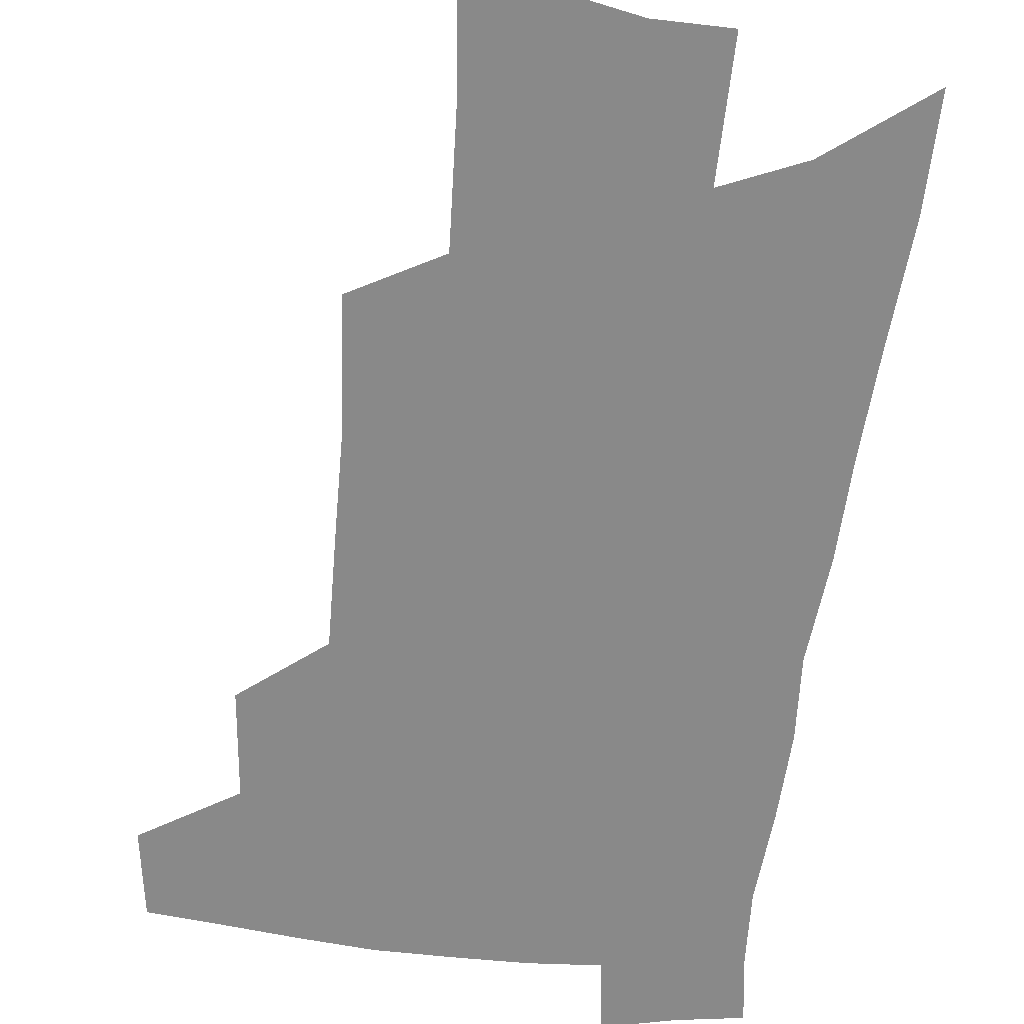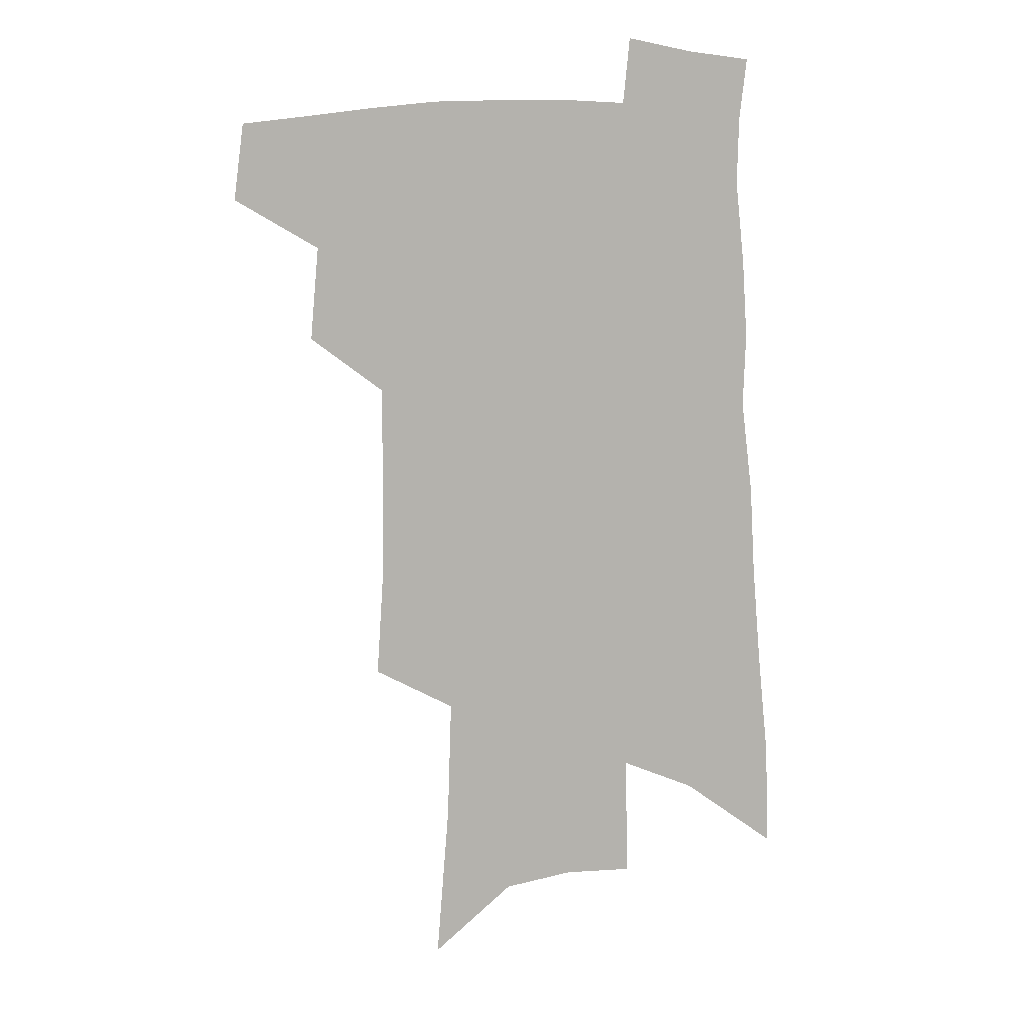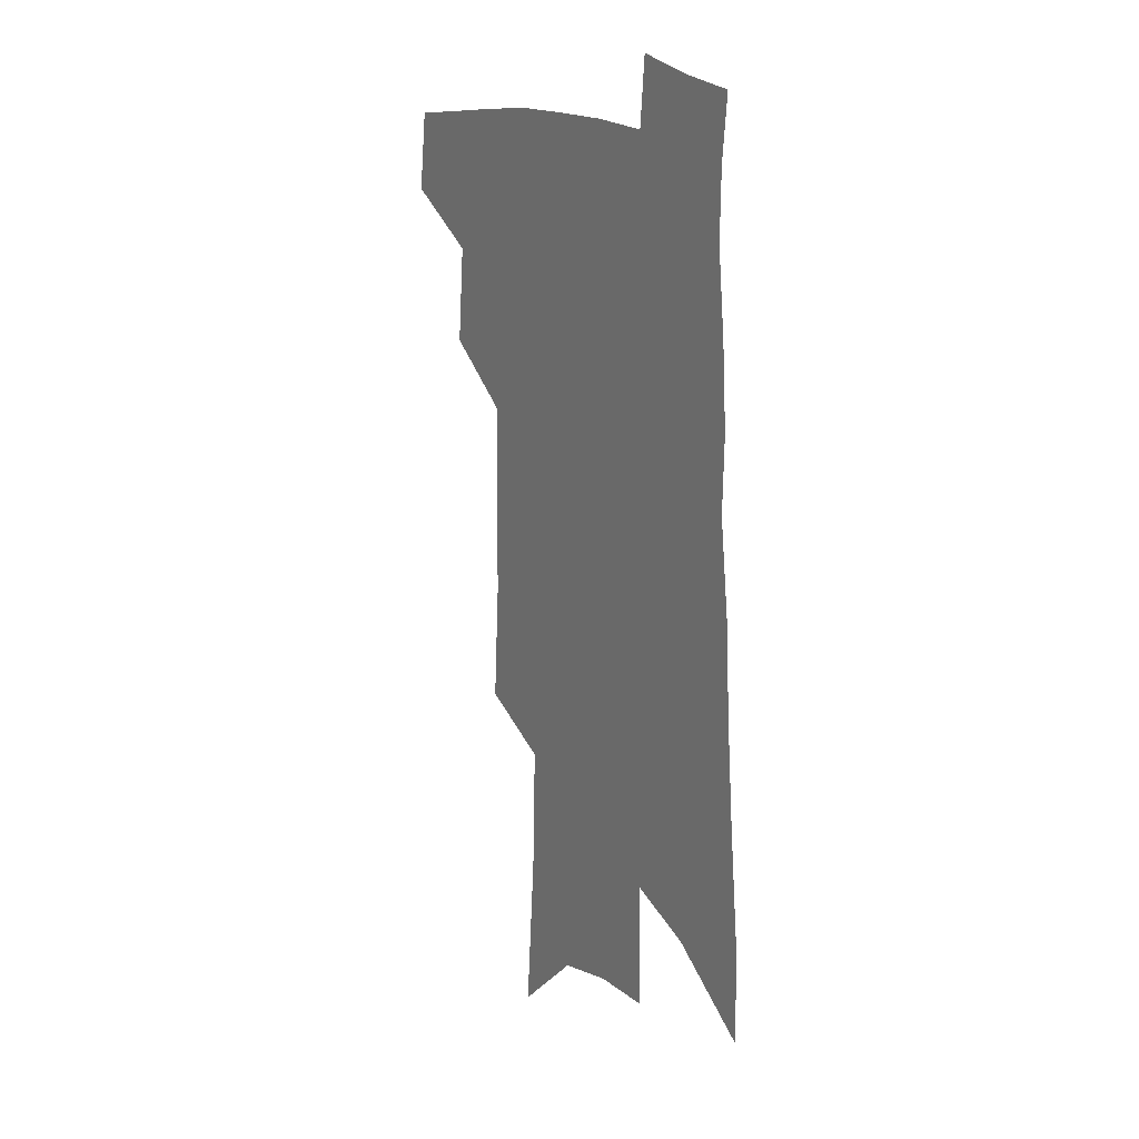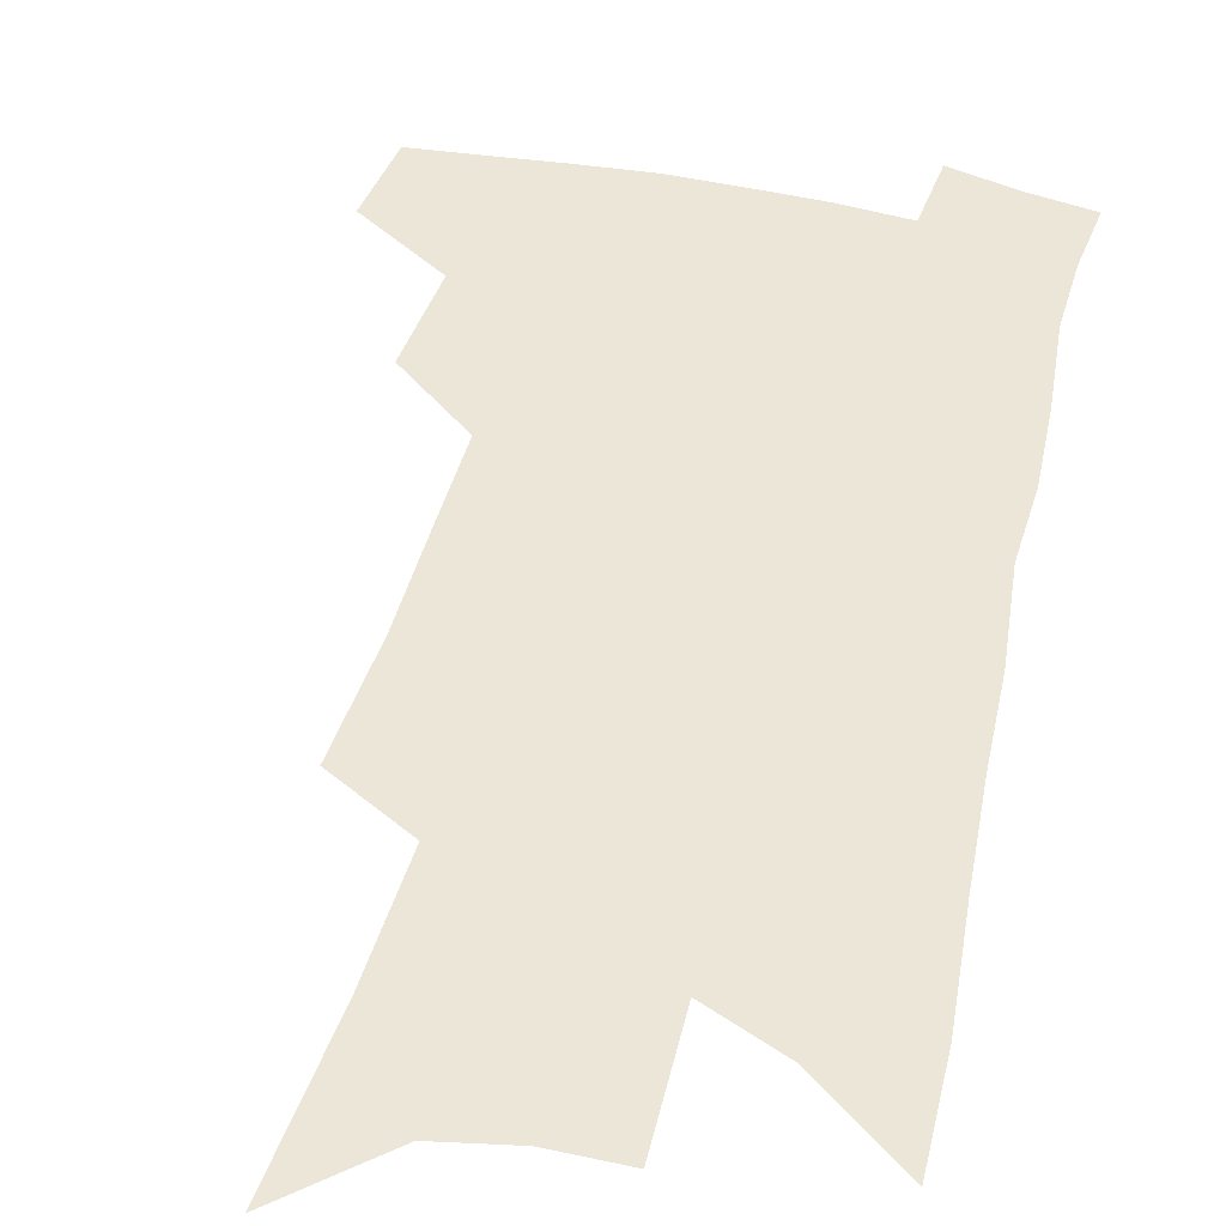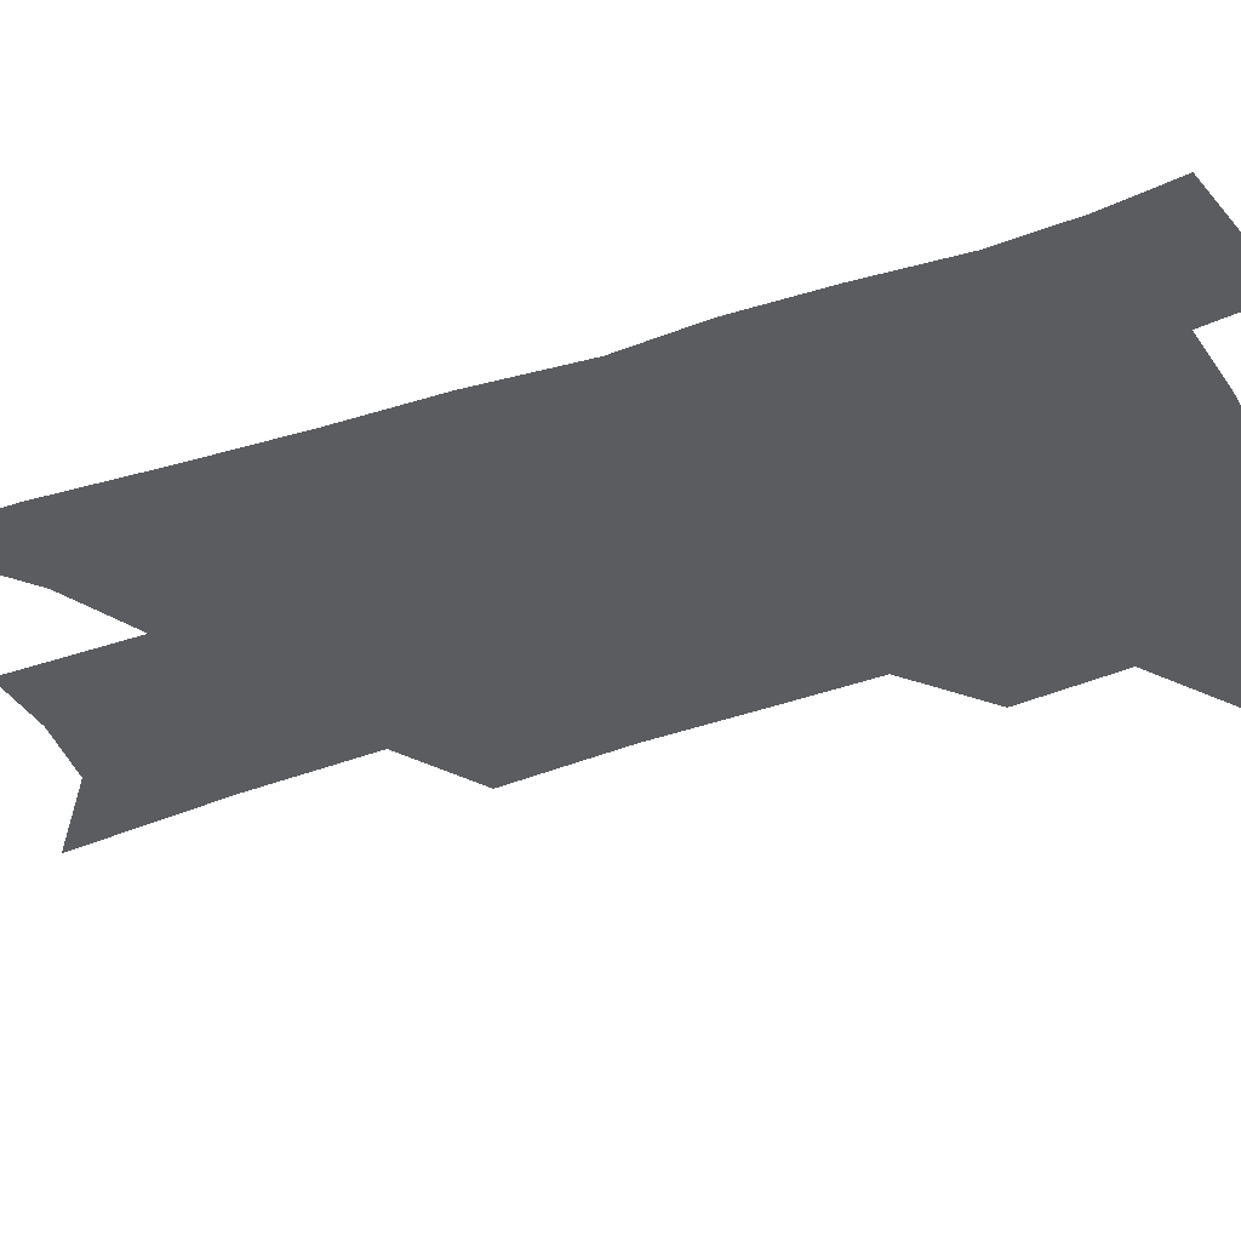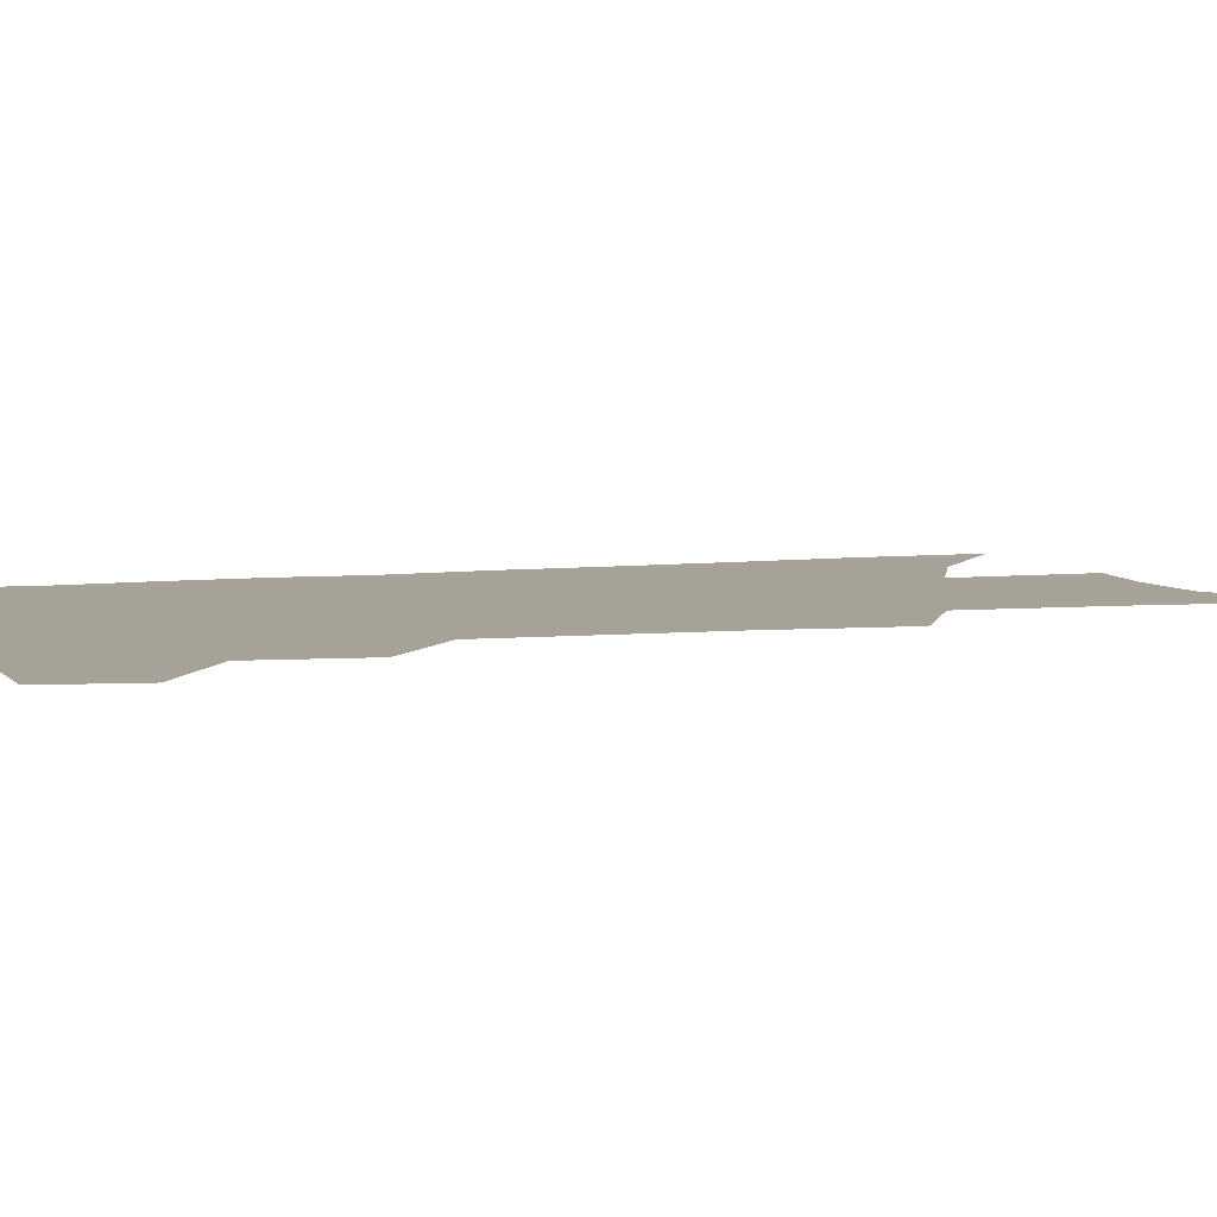
<metadata>
{"format":"obj","ext":"obj","renderer":"f3d","projection":"perspective","resolution":1024,"background":"white","views":[{"elev":-63.1,"azim":-5.1,"up":"+Z"},{"elev":11.0,"azim":-5.1,"up":"+Y"},{"elev":17.3,"azim":58.1,"up":"+Y"},{"elev":48.7,"azim":15.2,"up":"+Z"},{"elev":-34.7,"azim":116.7,"up":"+Z"},{"elev":6.6,"azim":-104.5,"up":"+Z"}]}
</metadata>
<code>
v 500.3 440.7 0
v 504.2 470 0
v 529.1 386 0
v 532.3 421.8 0
v 531.5 448.3 0
v 529.1 472.9 0
v 553.8 248.8 0
v 556.6 293.1 0
v 556.7 329.4 0
v 557 364.9 0
v 555.9 394.7 0
v 557.9 426.4 0
v 556.8 451.3 0
v 553.7 475.9 0
v 577.6 126.4 0
v 582.3 186.6 0
v 583.7 233.3 0
v 583.7 273.9 0
v 583.9 311.3 0
v 583 343.7 0
v 582.6 375.1 0
v 582.8 404.6 0
v 582.4 429.9 0
v 581.9 453.7 0
v 578.7 478.4 0
v 607.7 153.7 0
v 609 205.4 0
v 608.1 244.2 0
v 607.8 284.6 0
v 606.9 317.5 0
v 606.1 349.1 0
v 605.6 378.8 0
v 605.6 407.2 0
v 605.3 431.1 0
v 605.2 455.1 0
v 604.2 479 0
v 633 159.2 0
v 632.8 211.2 0
v 631.5 250.3 0
v 630.4 284.9 0
v 629.3 320.3 0
v 628.4 351.7 0
v 627.9 381 0
v 627.8 407.9 0
v 628.1 431.8 0
v 628.6 455.6 0
v 628.5 479.2 0
v 658.2 159.9 0
v 656.9 206.8 0
v 655 247.7 0
v 653.1 285 0
v 652 317.2 0
v 651 349.2 0
v 650.2 378.5 0
v 649.9 405.9 0
v 650.5 430.8 0
v 651.3 455.1 0
v 653 478 0
v 655.4 502.8 0
v 684 195.9 0
v 681.1 237.4 0
v 678.3 275.7 0
v 675.4 311.7 0
v 675.9 340.8 0
v 673.9 372.5 0
v 673.5 400.5 0
v 673.4 427.3 0
v 673.7 453 0
v 675.7 475.6 0
v 679.4 497.8 0
v 717.9 171.3 0
v 716.6 210.5 0
v 712.6 251.3 0
v 709.5 288.6 0
v 707.6 322.2 0
v 703.3 357.7 0
v 704.2 385.7 0
v 702.3 415.6 0
v 699 446.5 0
v 699.5 471.6 0
v 702.1 494.9 0
f 4 5 1
f 1 5 2
f 5 6 2
f 10 11 3
f 3 11 4
f 11 12 4
f 4 12 5
f 12 13 5
f 5 13 6
f 13 14 6
f 17 18 7
f 7 18 8
f 18 19 8
f 8 19 9
f 19 20 9
f 9 20 10
f 20 21 10
f 10 21 11
f 21 22 11
f 11 22 12
f 22 23 12
f 12 23 13
f 23 24 13
f 13 24 14
f 24 25 14
f 15 26 16
f 26 27 16
f 16 27 17
f 27 28 17
f 17 28 18
f 28 29 18
f 18 29 19
f 29 30 19
f 19 30 20
f 30 31 20
f 20 31 21
f 31 32 21
f 21 32 22
f 32 33 22
f 22 33 23
f 33 34 23
f 23 34 24
f 34 35 24
f 24 35 25
f 35 36 25
f 26 37 27
f 37 38 27
f 27 38 28
f 38 39 28
f 28 39 29
f 39 40 29
f 29 40 30
f 40 41 30
f 30 41 31
f 41 42 31
f 31 42 32
f 42 43 32
f 32 43 33
f 43 44 33
f 33 44 34
f 44 45 34
f 34 45 35
f 45 46 35
f 35 46 36
f 46 47 36
f 37 48 38
f 48 49 38
f 38 49 39
f 49 50 39
f 39 50 40
f 50 51 40
f 40 51 41
f 51 52 41
f 41 52 42
f 52 53 42
f 42 53 43
f 53 54 43
f 43 54 44
f 54 55 44
f 44 55 45
f 55 56 45
f 45 56 46
f 56 57 46
f 46 57 47
f 57 58 47
f 49 60 50
f 60 61 50
f 50 61 51
f 61 62 51
f 51 62 52
f 62 63 52
f 52 63 53
f 63 64 53
f 53 64 54
f 64 65 54
f 54 65 55
f 65 66 55
f 55 66 56
f 66 67 56
f 56 67 57
f 67 68 57
f 57 68 58
f 68 69 58
f 58 69 59
f 69 70 59
f 60 71 61
f 71 72 61
f 61 72 62
f 72 73 62
f 62 73 63
f 73 74 63
f 63 74 64
f 74 75 64
f 64 75 65
f 75 76 65
f 65 76 66
f 76 77 66
f 66 77 67
f 77 78 67
f 67 78 68
f 78 79 68
f 68 79 69
f 79 80 69
f 69 80 70
f 80 81 70

</code>
